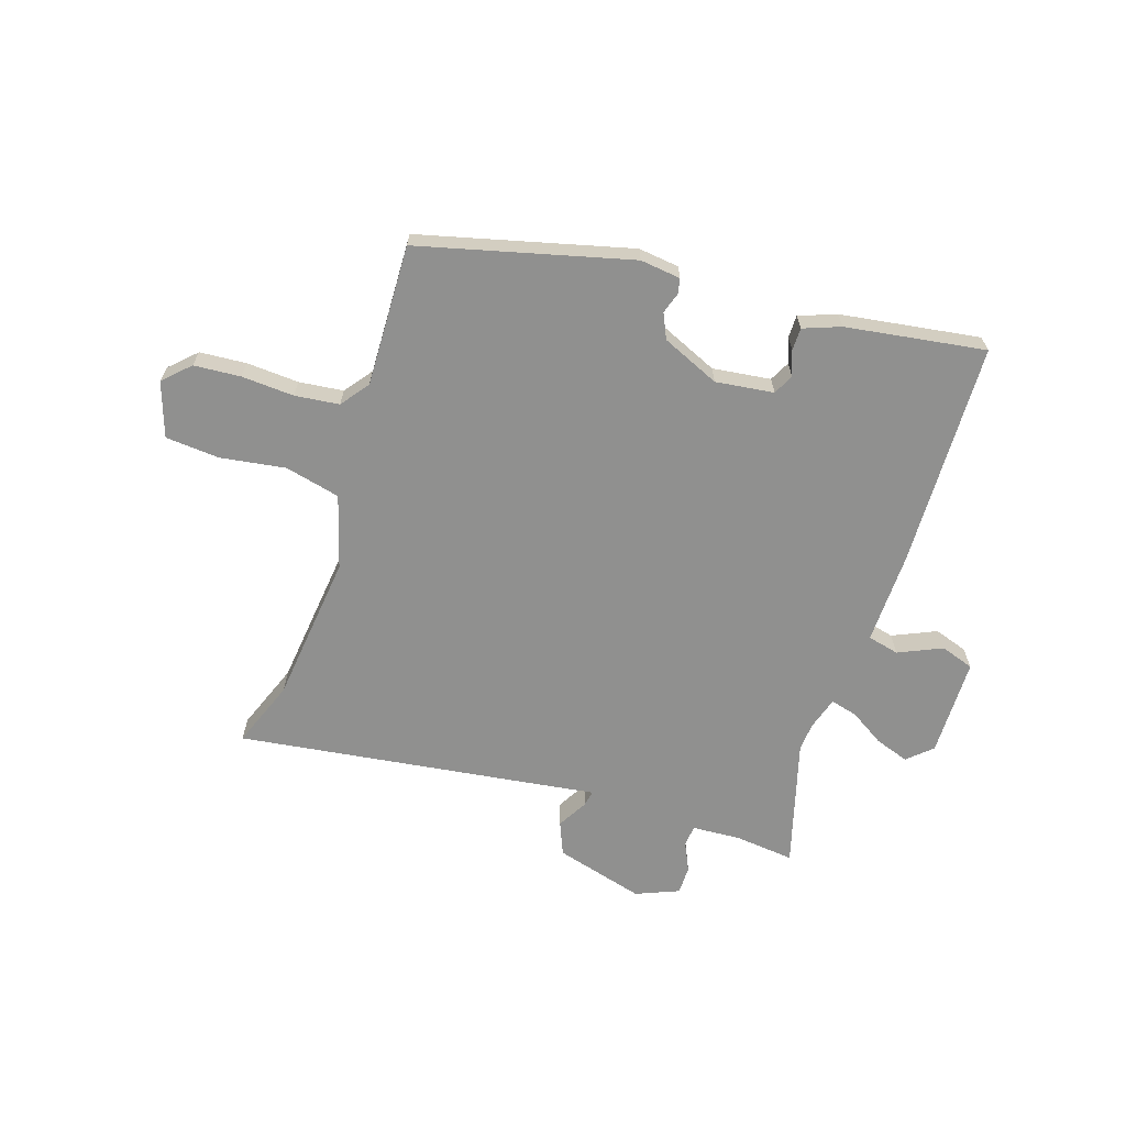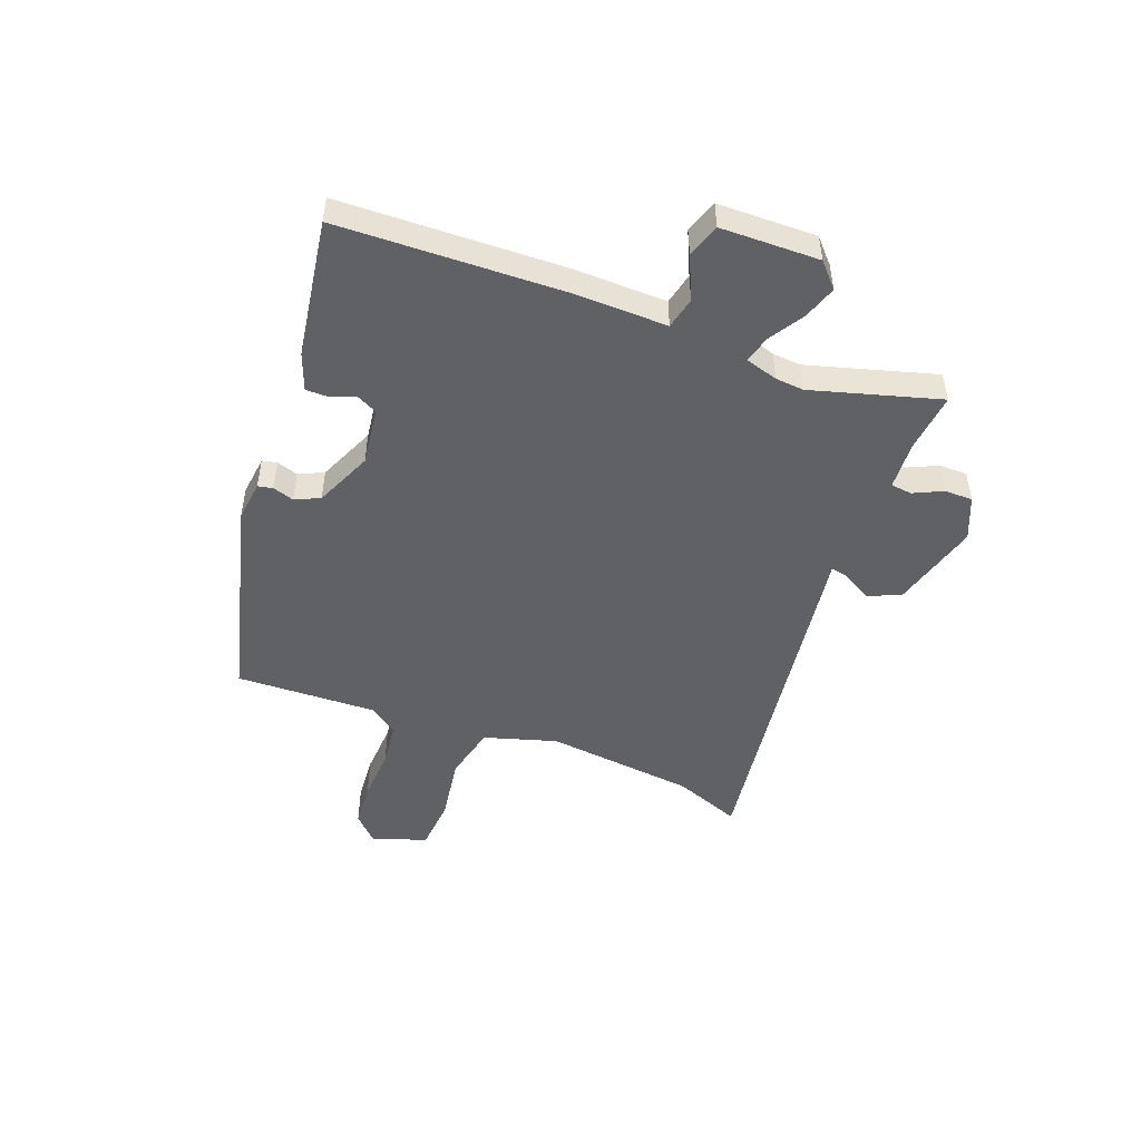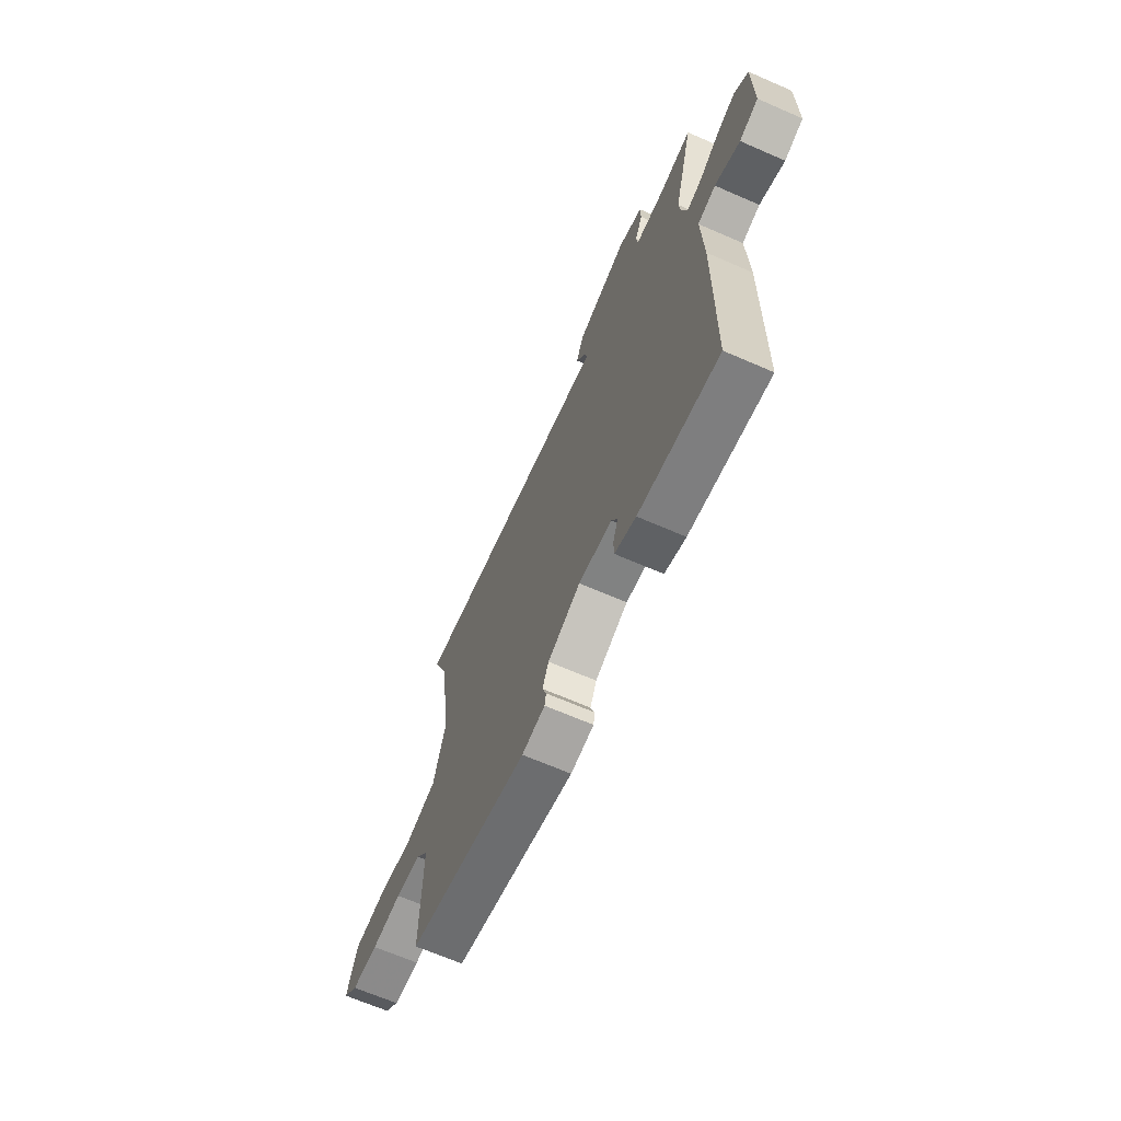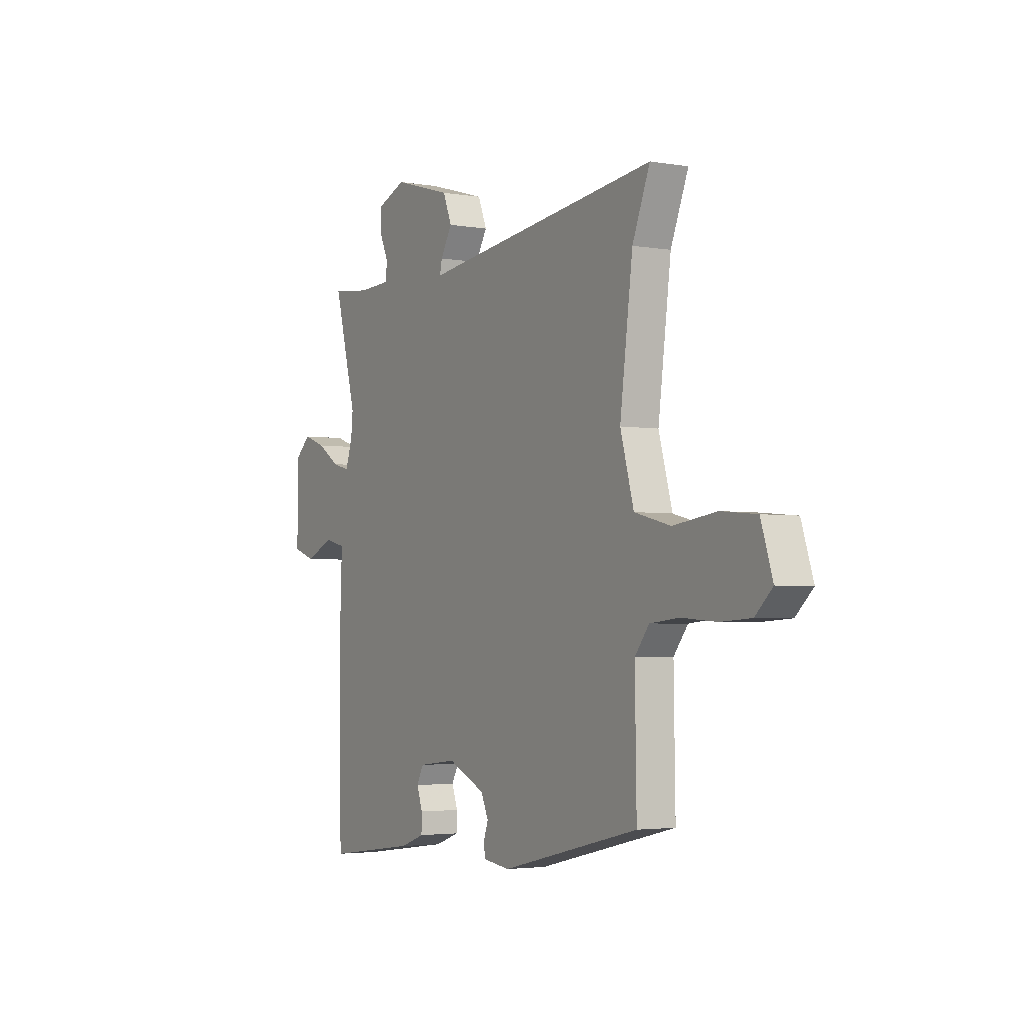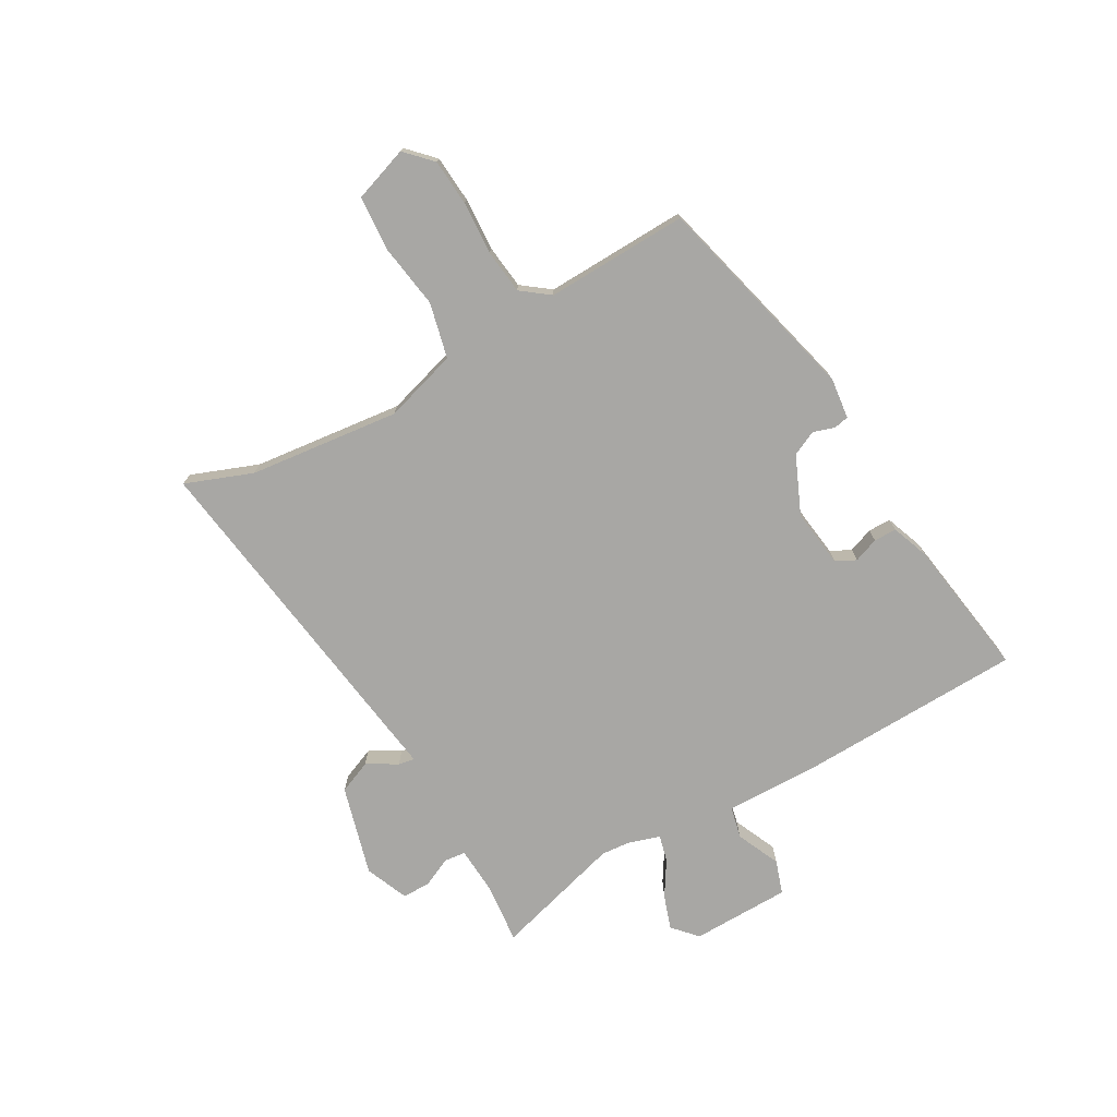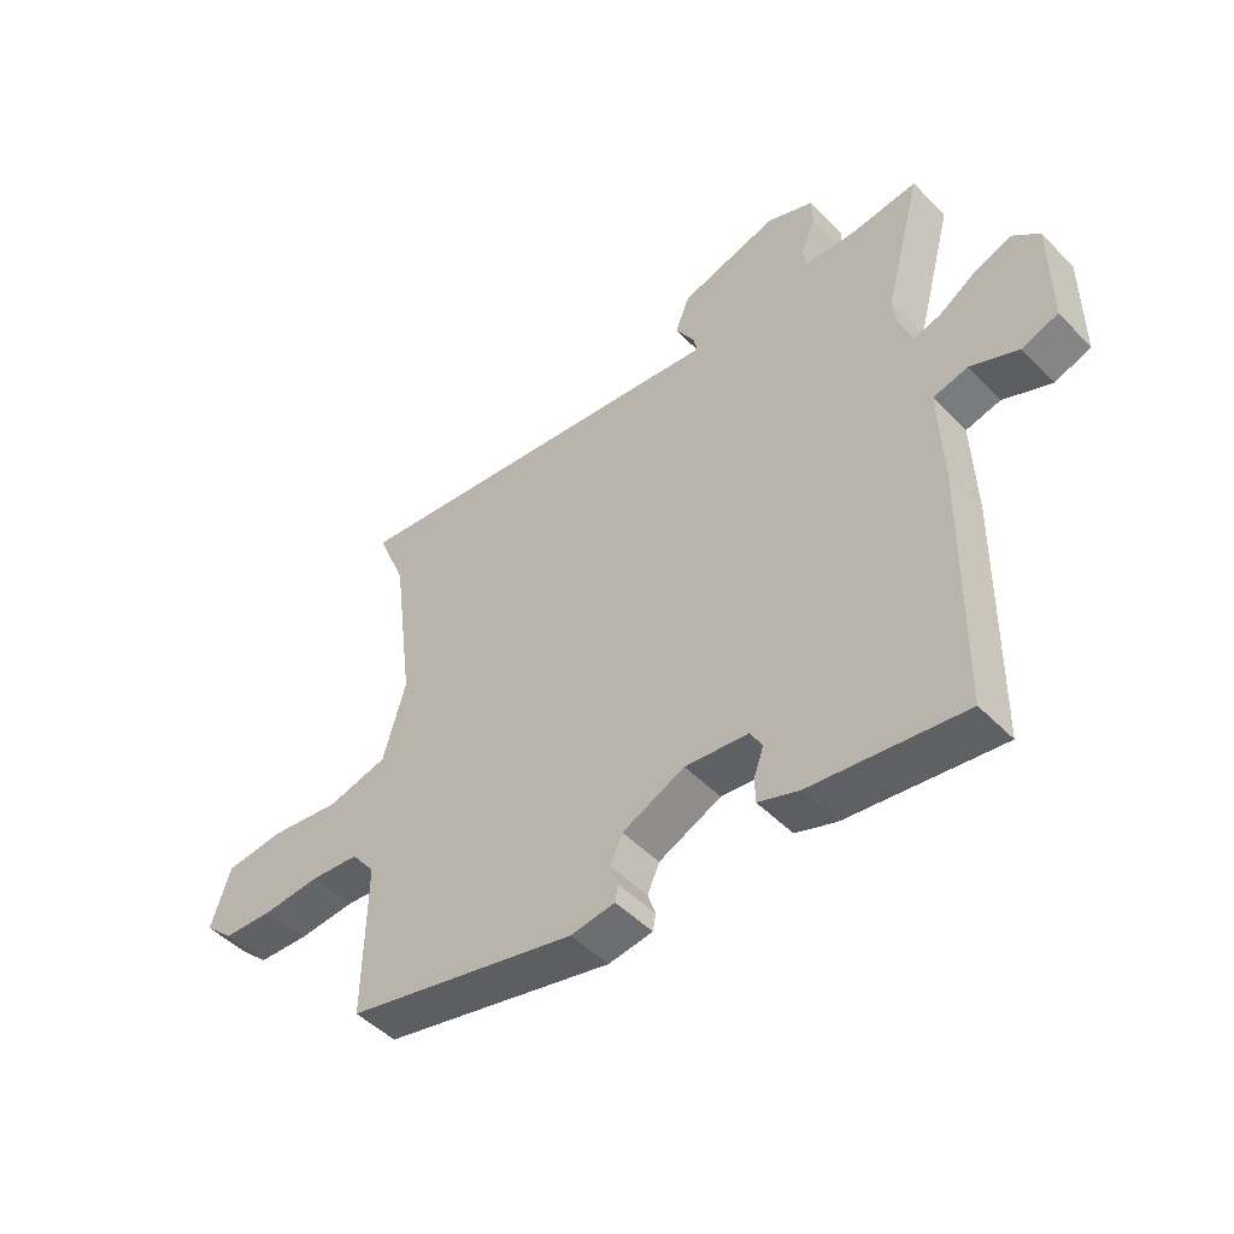
<metadata>
{"format":"obj","ext":"obj","renderer":"f3d","projection":"perspective","resolution":1024,"background":"white","views":[{"elev":-65.6,"azim":162.8,"up":"+Y"},{"elev":-48.7,"azim":-109.8,"up":"+Y"},{"elev":-66.9,"azim":-113.6,"up":"+Z"},{"elev":-3.2,"azim":59.6,"up":"+Z"},{"elev":-74.6,"azim":120.5,"up":"+Y"},{"elev":-48.6,"azim":-138.3,"up":"+Z"}]}
</metadata>
<code>
v 0.543 0.07 0.607
v 0.495 0.07 0.487
v 0.46 0.07 0.216
v 0.497 0.07 0.084
v 0.596 0.07 0.059
v 0.714 0.07 0.075
v 0.811 0.07 0.066
v 0.843 0.07 -0.033
v 0.796 0.07 -0.077
v 0.712 0.07 -0.082
v 0.617 0.07 -0.075
v 0.537 0.07 -0.083
v 0.498 0.07 -0.133
v 0.502 0.07 -0.389
v 0.121 0.07 -0.48
v 0.048 0.07 -0.47
v 0.043 0.07 -0.443
v 0.056 0.07 -0.405
v 0.036 0.07 -0.36
v -0.067 0.07 -0.313
v -0.172 0.07 -0.325
v -0.191 0.07 -0.361
v -0.175 0.07 -0.406
v -0.176 0.07 -0.447
v -0.243 0.07 -0.471
v -0.495 0.07 -0.505
v -0.501 0.07 -0.098
v -0.495 0.07 0.068
v -0.552 0.07 0.082
v -0.631 0.07 0.048
v -0.691 0.07 0.069
v -0.691 0.07 0.247
v -0.647 0.07 0.286
v -0.586 0.07 0.264
v -0.524 0.07 0.224
v -0.476 0.07 0.211
v -0.457 0.07 0.269
v -0.452 0.07 0.32
v -0.514 0.07 0.552
v -0.406 0.07 0.539
v -0.319 0.07 0.543
v -0.314 0.07 0.581
v -0.338 0.07 0.634
v -0.337 0.07 0.685
v -0.259 0.07 0.716
v -0.098 0.07 0.669
v -0.074 0.07 0.609
v -0.106 0.07 0.555
v -0.112 0.07 0.526
v -0.01 0.07 0.539
v 0.543 0 0.607
v 0.495 0 0.487
v 0.46 0 0.216
v 0.497 0 0.084
v 0.596 0 0.059
v 0.714 0 0.075
v 0.811 0 0.066
v 0.843 0 -0.033
v 0.796 0 -0.077
v 0.712 0 -0.082
v 0.617 0 -0.075
v 0.537 0 -0.083
v 0.498 0 -0.133
v 0.502 0 -0.389
v 0.121 0 -0.48
v 0.048 0 -0.47
v 0.043 0 -0.443
v 0.056 0 -0.405
v 0.036 0 -0.36
v -0.067 0 -0.313
v -0.172 0 -0.325
v -0.191 0 -0.361
v -0.175 0 -0.406
v -0.176 0 -0.447
v -0.243 0 -0.471
v -0.495 0 -0.505
v -0.501 0 -0.098
v -0.495 0 0.068
v -0.552 0 0.082
v -0.631 0 0.048
v -0.691 0 0.069
v -0.691 0 0.247
v -0.647 0 0.286
v -0.586 0 0.264
v -0.524 0 0.224
v -0.476 0 0.211
v -0.457 0 0.269
v -0.452 0 0.32
v -0.514 0 0.552
v -0.406 0 0.539
v -0.319 0 0.543
v -0.314 0 0.581
v -0.338 0 0.634
v -0.337 0 0.685
v -0.259 0 0.716
v -0.098 0 0.669
v -0.074 0 0.609
v -0.106 0 0.555
v -0.112 0 0.526
v -0.01 0 0.539
f 49 50 1 2
f 46 47 48
f 45 46 48
f 44 45 48
f 43 44 48
f 42 43 48
f 41 42 48 49
f 40 41 49
f 38 39 40
f 49 2 3
f 40 49 3
f 38 40 3
f 37 38 3
f 33 34 35
f 32 33 35
f 31 32 35
f 30 31 35
f 29 30 35
f 28 29 35 36
f 28 36 37
f 27 28 37
f 26 27 37
f 25 26 37
f 24 25 37
f 23 24 37
f 22 23 37
f 16 17 18
f 15 16 18
f 14 15 18
f 13 14 18
f 12 13 18 19
f 9 10 11
f 8 9 11
f 7 8 11
f 6 7 11
f 5 6 11
f 4 5 11 12
f 12 19 20
f 4 12 20
f 3 4 20
f 21 22 37
f 3 20 21 37
f 52 51 100 99
f 98 97 96
f 98 96 95
f 98 95 94
f 98 94 93
f 98 93 92
f 99 98 92 91
f 99 91 90
f 90 89 88
f 53 52 99
f 53 99 90
f 53 90 88
f 53 88 87
f 85 84 83
f 85 83 82
f 85 82 81
f 85 81 80
f 85 80 79
f 86 85 79 78
f 87 86 78
f 87 78 77
f 87 77 76
f 87 76 75
f 87 75 74
f 87 74 73
f 87 73 72
f 68 67 66
f 68 66 65
f 68 65 64
f 68 64 63
f 69 68 63 62
f 61 60 59
f 61 59 58
f 61 58 57
f 61 57 56
f 61 56 55
f 62 61 55 54
f 70 69 62
f 70 62 54
f 70 54 53
f 87 72 71
f 87 71 70 53
f 1 51 52 2
f 2 52 53 3
f 3 53 54 4
f 4 54 55 5
f 5 55 56 6
f 6 56 57 7
f 7 57 58 8
f 8 58 59 9
f 9 59 60 10
f 10 60 61 11
f 11 61 62 12
f 12 62 63 13
f 13 63 64 14
f 14 64 65 15
f 15 65 66 16
f 16 66 67 17
f 17 67 68 18
f 18 68 69 19
f 19 69 70 20
f 20 70 71 21
f 21 71 72 22
f 22 72 73 23
f 23 73 74 24
f 24 74 75 25
f 25 75 76 26
f 26 76 77 27
f 27 77 78 28
f 28 78 79 29
f 29 79 80 30
f 30 80 81 31
f 31 81 82 32
f 32 82 83 33
f 33 83 84 34
f 34 84 85 35
f 35 85 86 36
f 36 86 87 37
f 37 87 88 38
f 38 88 89 39
f 39 89 90 40
f 40 90 91 41
f 41 91 92 42
f 42 92 93 43
f 43 93 94 44
f 44 94 95 45
f 45 95 96 46
f 46 96 97 47
f 47 97 98 48
f 48 98 99 49
f 49 99 100 50
f 50 100 51 1

</code>
